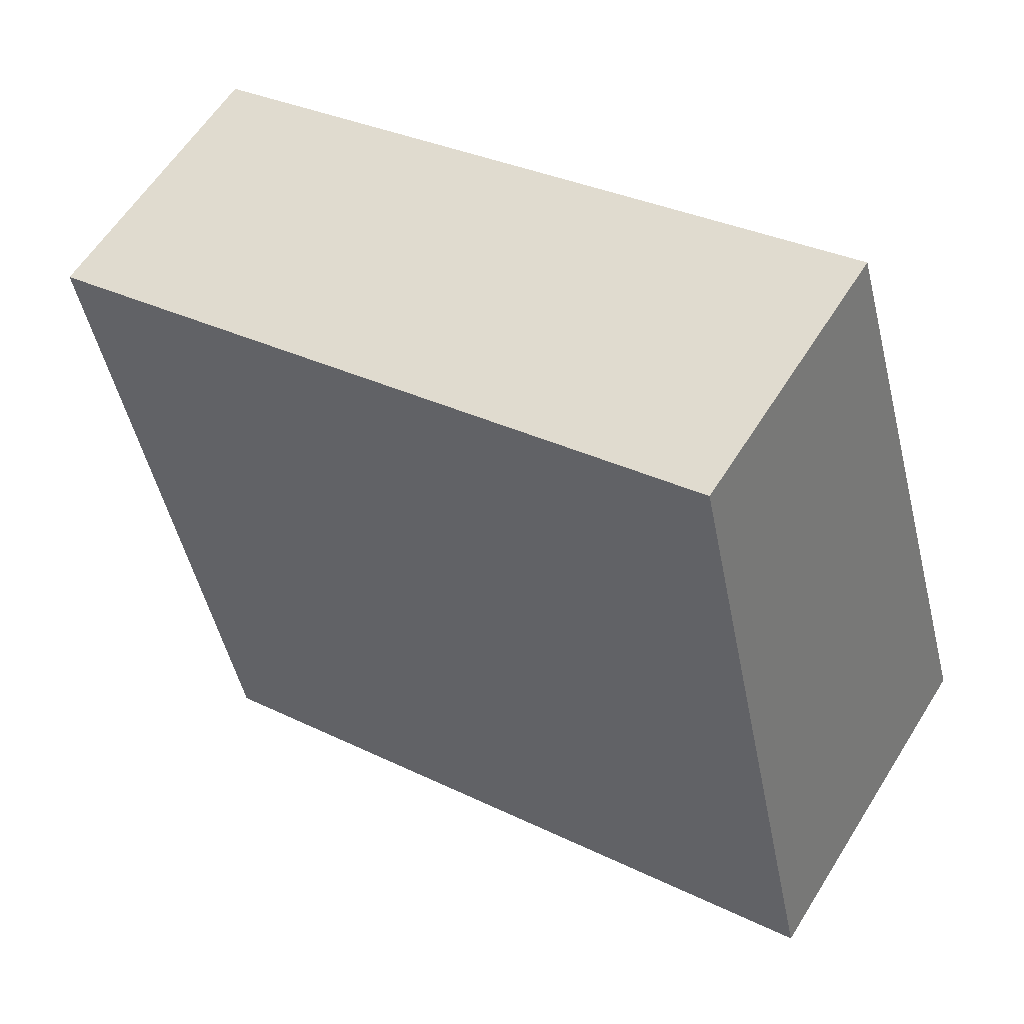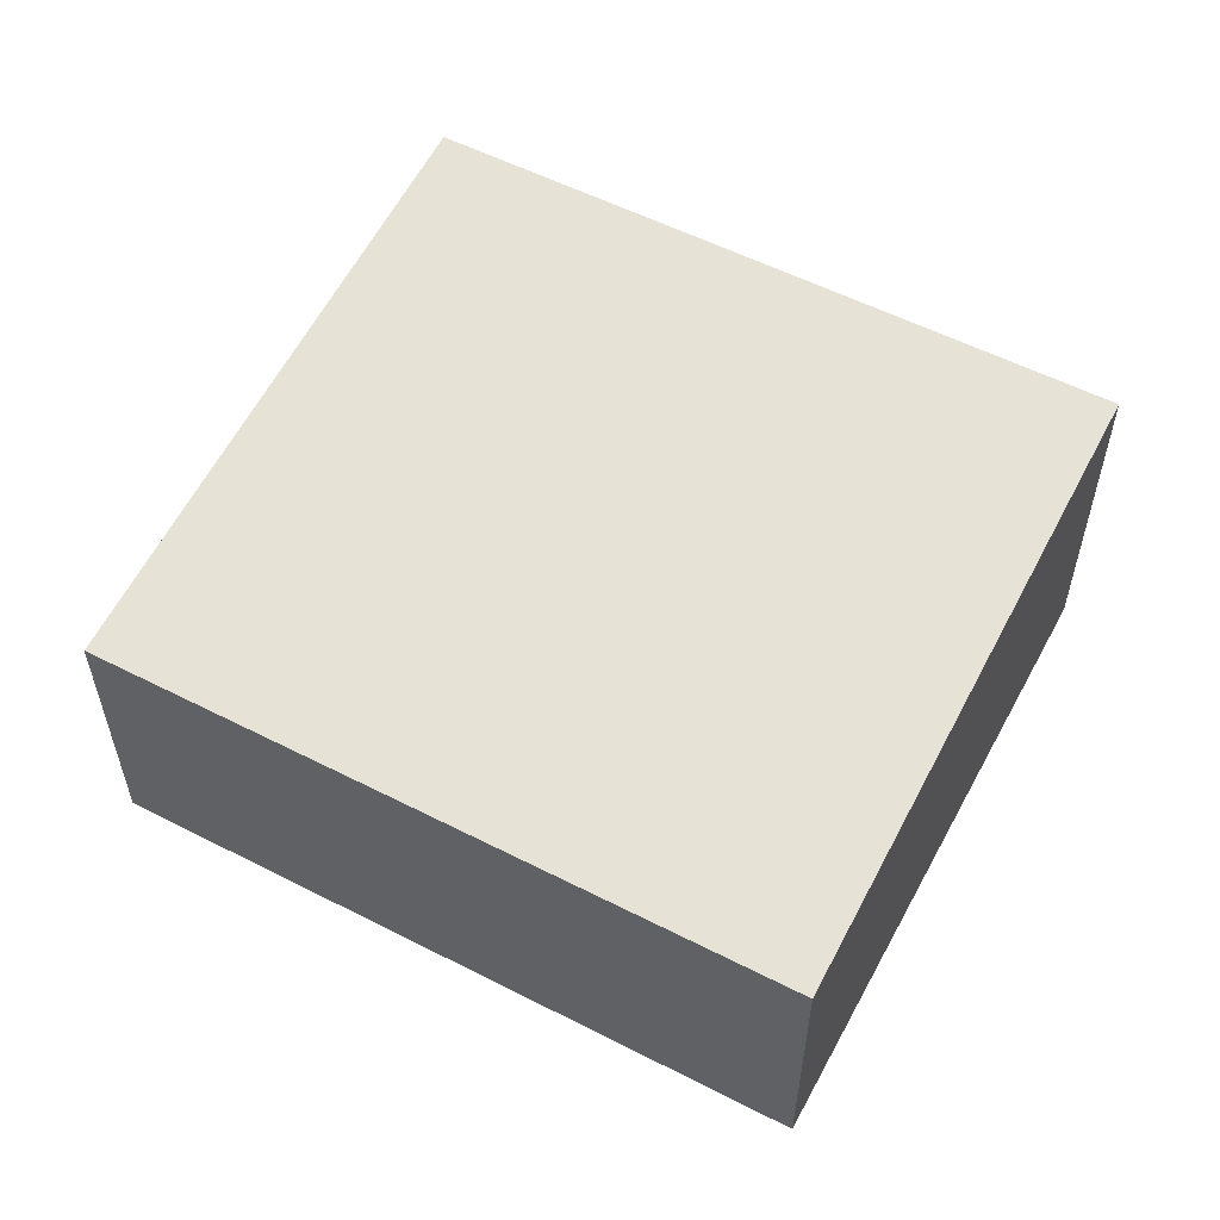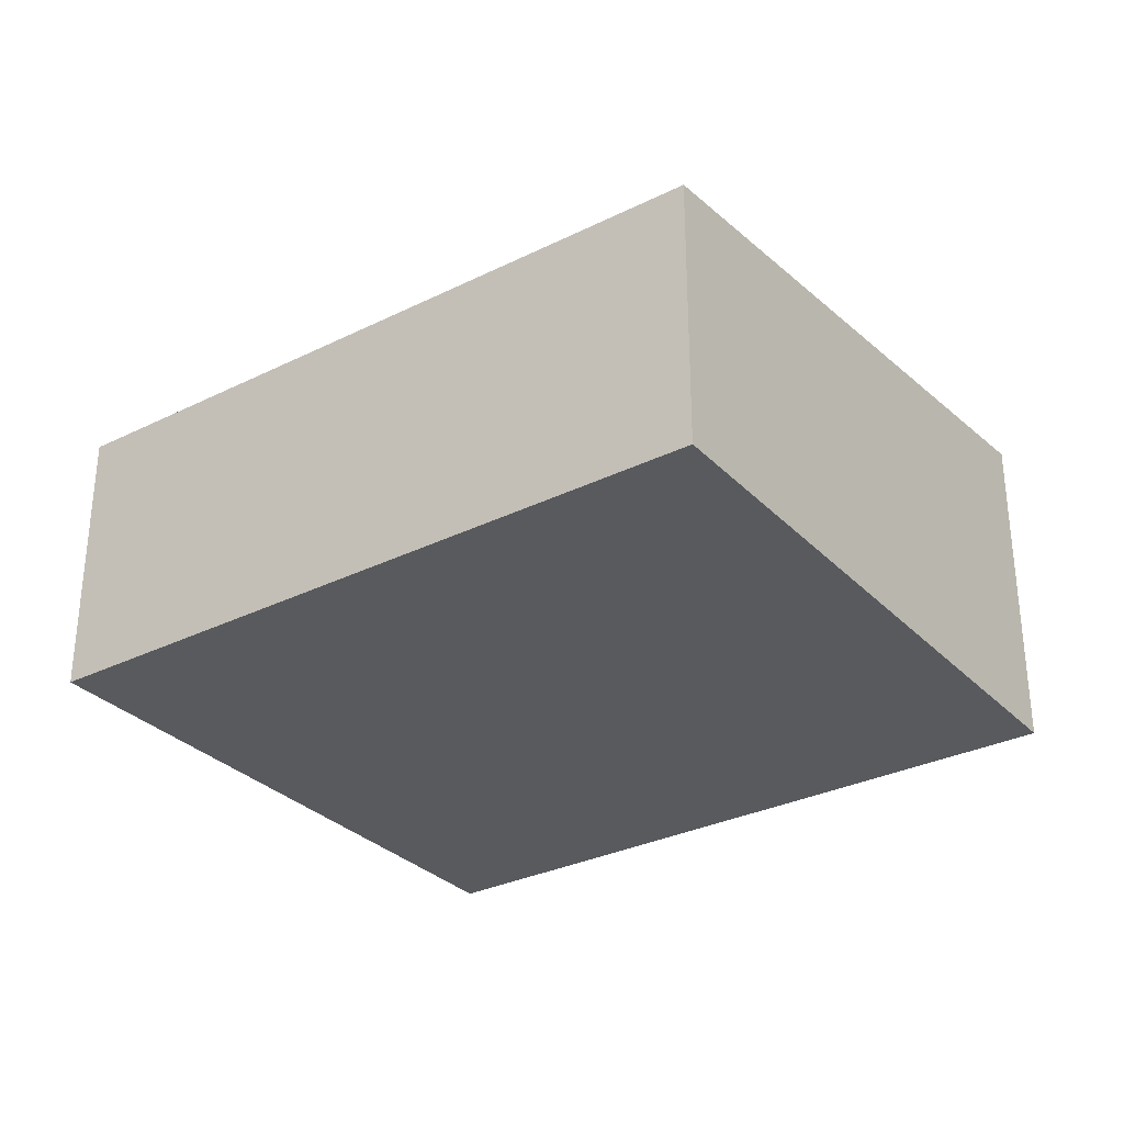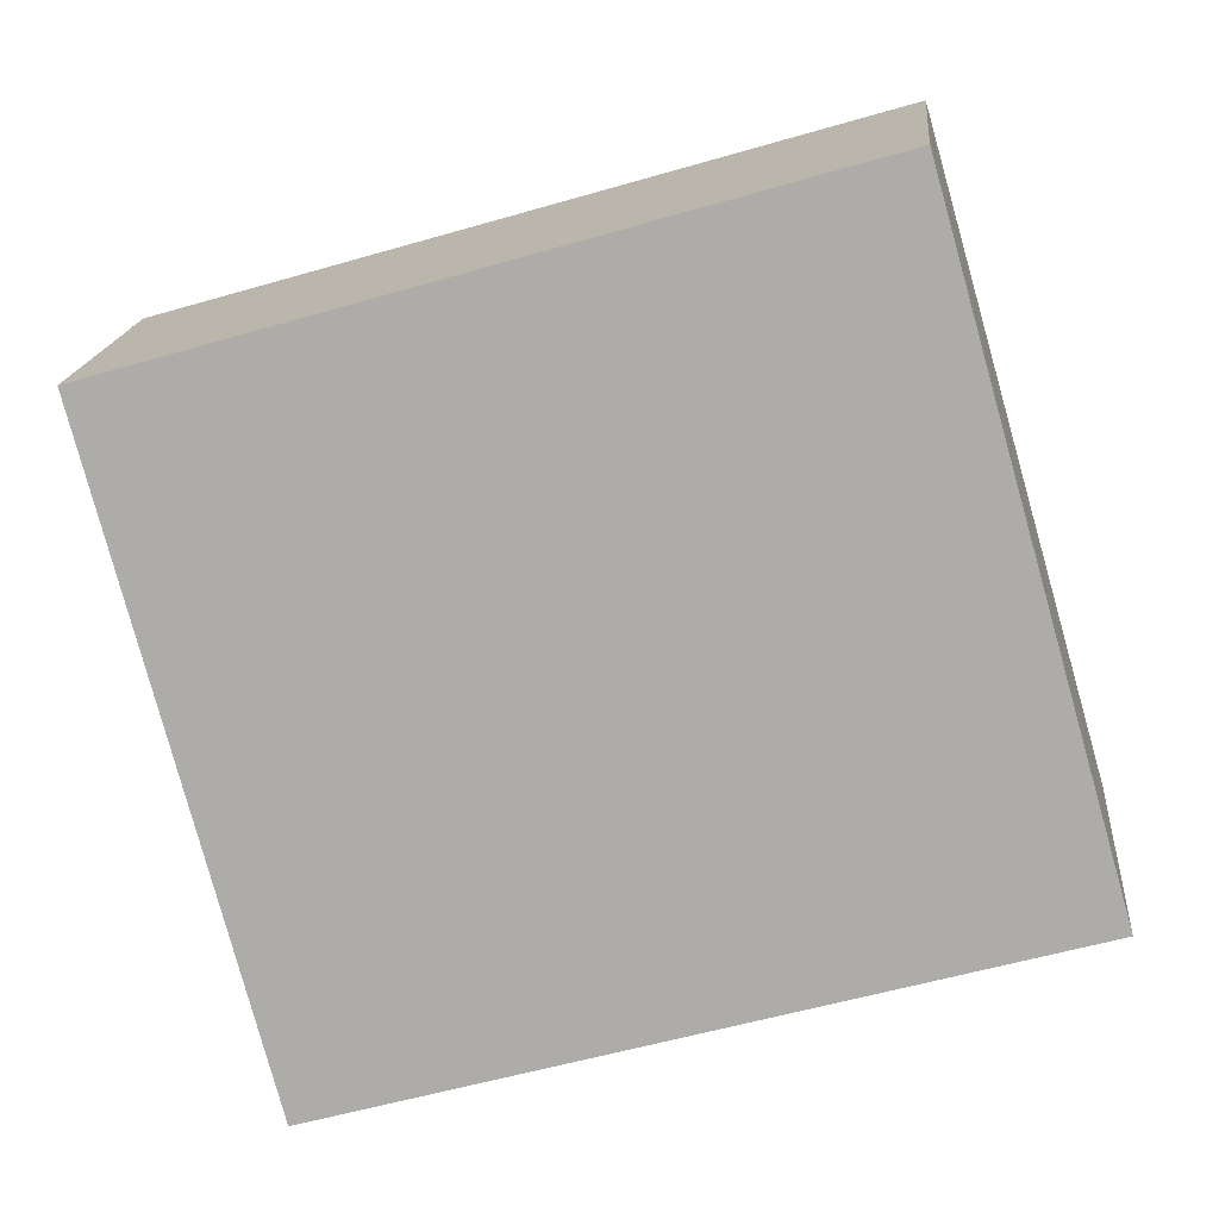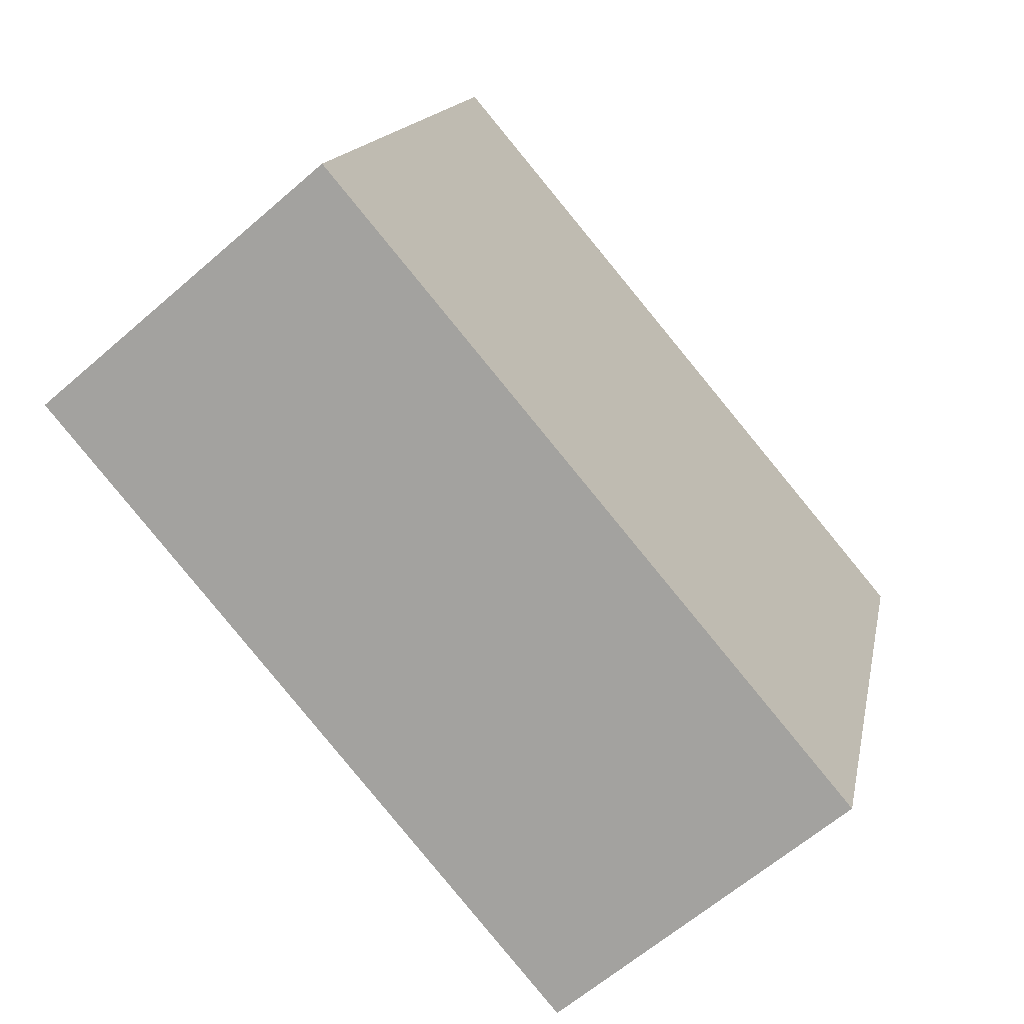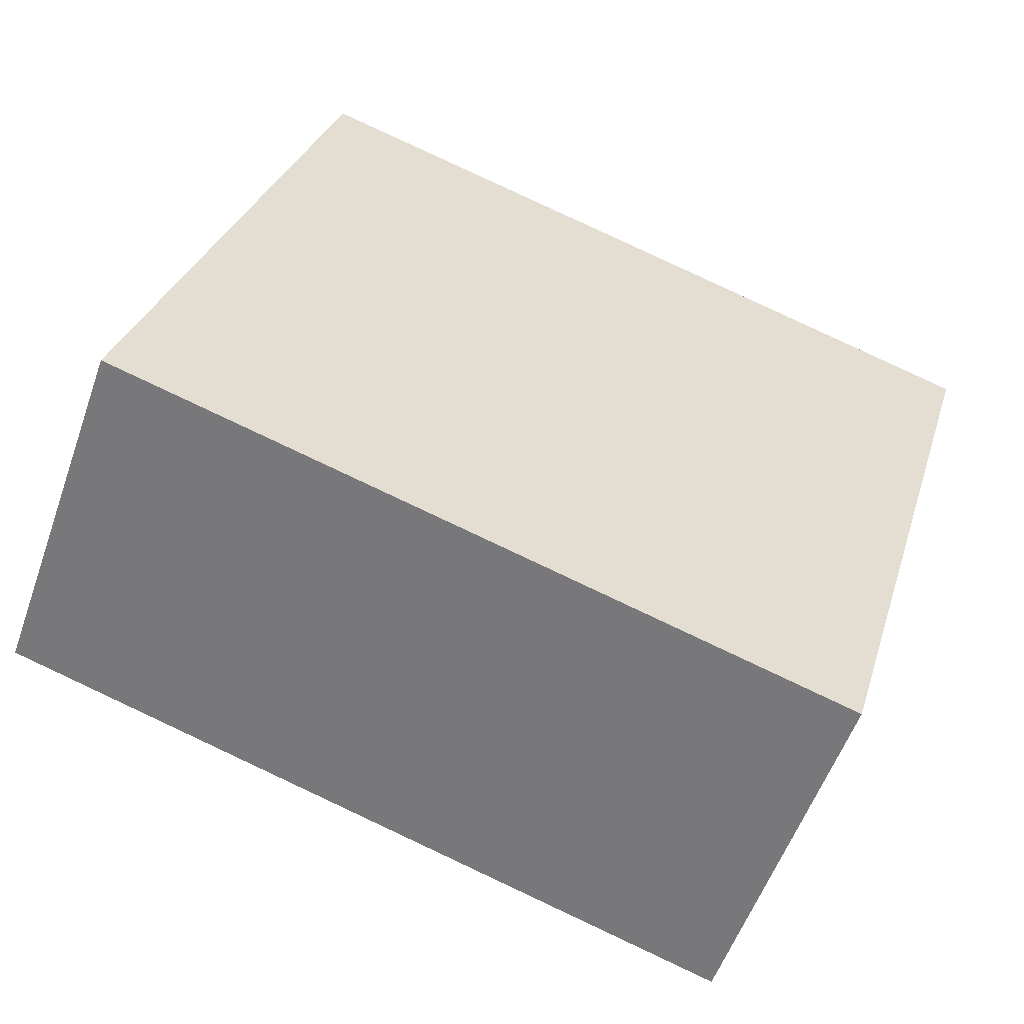
<metadata>
{"format":"obj","ext":"obj","renderer":"f3d","projection":"perspective","resolution":1024,"background":"white","views":[{"elev":59.7,"azim":-148.1,"up":"+Z"},{"elev":56.2,"azim":44.4,"up":"+Y"},{"elev":-31.0,"azim":51.6,"up":"+Y"},{"elev":17.1,"azim":-174.6,"up":"+Z"},{"elev":-62.7,"azim":-48.6,"up":"+Z"},{"elev":-55.2,"azim":-19.3,"up":"+Z"}]}
</metadata>
<code>
v  0 2.579 1.579e-16
v  6.616 2.094 3.161
v  5.245 2.579 -1.533
v  1.372 2.094 4.693
v  5.245 9.387e-17 -1.533
v  6.616 -1.936e-16 3.161
v  0 0 0
v  1.372 -2.874e-16 4.693
g defaultobject
f 1 2 3
f 2 1 4
f 2 5 3
f 5 2 6
f 5 1 3
f 1 5 7
f 7 4 1
f 4 7 8
f 8 2 4
f 2 8 6
f 6 7 5
f 7 6 8

</code>
